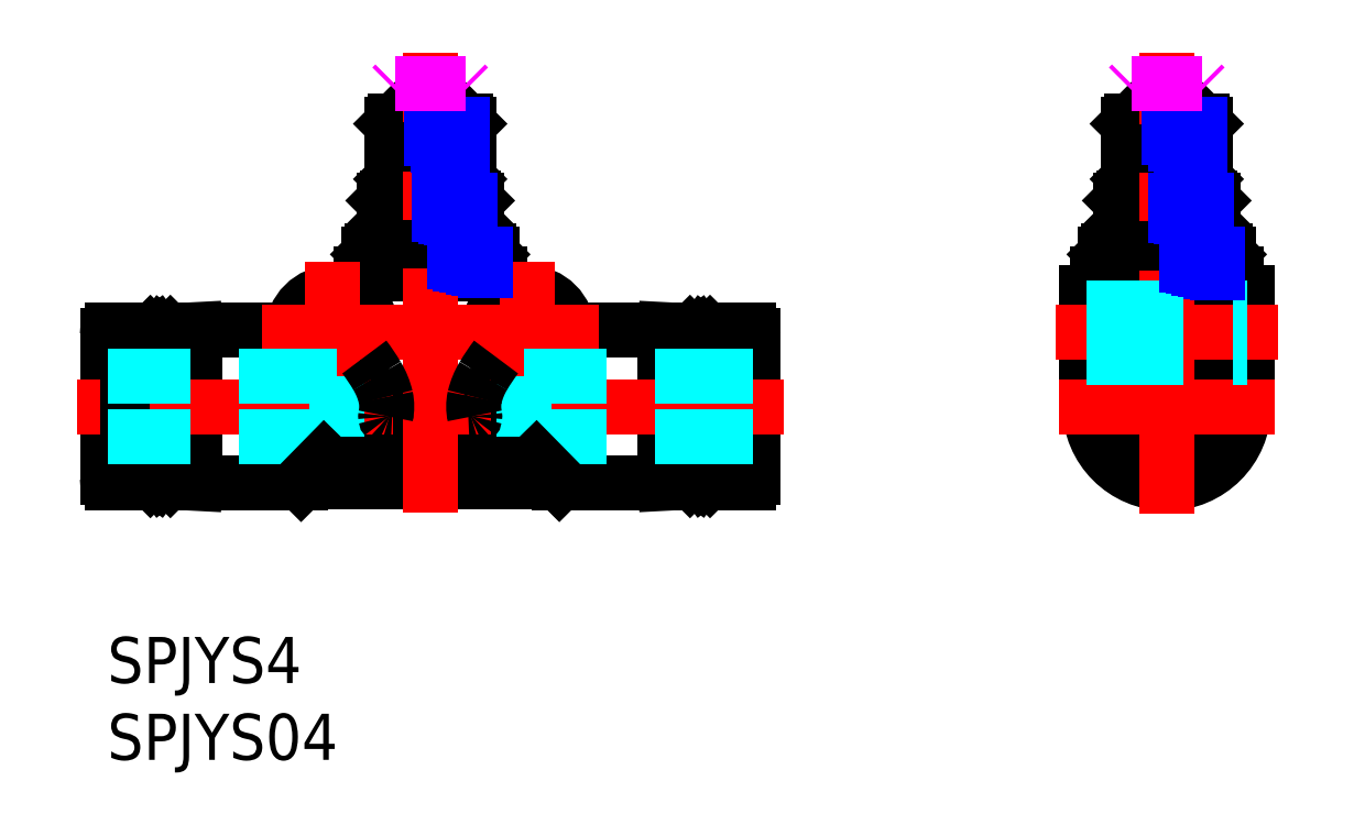
<metadata>
{"format":"dxf","ext":"dxf","renderer":"ezdxf+matplotlib","layout":"modelspace","background":"white","min_lineweight":24,"dpi":150}
</metadata>
<code>
0
SECTION
2
ENTITIES
0
INSERT
8
MSM_CONTINUOUS
2
*U18
10
0
20
0
30
0
0
INSERT
8
MSM_CONTINUOUS
2
*U19
10
0
20
0
30
0
0
CIRCLE
8
MSM_CONTINUOUS
10
27.35
20
19.8
30
0
40
1.6
0
CIRCLE
8
MSM_CONTINUOUS
10
27.35
20
19.8
30
0
40
2.6
0
CIRCLE
8
MSM_CONTINUOUS
10
14.65
20
19.8
30
0
40
1.6
0
CIRCLE
8
MSM_CONTINUOUS
10
14.65
20
19.8
30
0
40
2.6
0
ARC
8
MSM_CONTINUOUS
10
41.7
20
10.35
30
0
40
0.3
50
270
51
0
0
ARC
8
MSM_CONTINUOUS
10
41.7
20
19.65
30
0
40
0.3
50
0
51
90
0
ARC
8
MSM_CONTINUOUS
10
0.3
20
19.65
30
0
40
0.3
50
90
51
180
0
ARC
8
MSM_CONTINUOUS
10
0.3
20
10.35
30
0
40
0.3
50
180
51
270
0
ARC
8
MSM_CONTINUOUS
10
40.2
20
12.1
30
0
40
0.2
50
0
51
90
0
ARC
8
MSM_CONTINUOUS
10
40.2
20
17.9
30
0
40
0.2
50
270
51
0
0
ARC
8
MSM_CONTINUOUS
10
1.8
20
17.9
30
0
40
0.2
50
180
51
270
0
ARC
8
MSM_CONTINUOUS
10
1.8
20
12.1
30
0
40
0.2
50
90
51
180
0
LINE
8
MSM_CONTINUOUS
10
12.6
20
10
30
0
11
12.6
21
18.2
31
0
0
LINE
8
MSM_CONTINUOUS
10
12.6
20
10
30
0
11
12.7
21
10.1
31
0
0
LINE
8
MSM_CONTINUOUS
10
14.1
20
11.59
30
0
11
14.1
21
17.26
31
0
0
LINE
8
MSM_CONTINUOUS
10
5.7
20
10
30
0
11
5.7
21
20
31
0
0
LINE
8
MSM_CONTINUOUS
10
4.2
20
10.08
30
0
11
4.2
21
19.92
31
0
0
LINE
8
MSM_CONTINUOUS
10
5.7
20
20
30
0
11
4.2
21
19.92
31
0
0
LINE
8
MSM_CONTINUOUS
10
4.2
20
10.08
30
0
11
5.7
21
10
31
0
0
LINE
8
MSM_CONTINUOUS
10
36.3
20
10
30
0
11
36.3
21
20
31
0
0
LINE
8
MSM_CONTINUOUS
10
37.8
20
10.08
30
0
11
37.8
21
19.92
31
0
0
LINE
8
MSM_CONTINUOUS
10
36.3
20
10
30
0
11
37.8
21
10.08
31
0
0
LINE
8
MSM_CONTINUOUS
10
37.8
20
19.92
30
0
11
36.3
21
20
31
0
0
LINE
8
MSM_CONTINUOUS
10
29.4
20
10
30
0
11
29.4
21
18.2
31
0
0
LINE
8
MSM_CONTINUOUS
10
36.3
20
20
30
0
11
29.94
21
20
31
0
0
LINE
8
MSM_CONTINUOUS
10
29.4
20
10
30
0
11
36.3
21
10
31
0
0
LINE
8
MSM_CONTINUOUS
10
29.3
20
10.1
30
0
11
29.4
21
10
31
0
0
LINE
8
MSM_CONTINUOUS
10
27.9
20
17.26
30
0
11
27.9
21
11.59
31
0
0
LINE
8
MSM_CONTINUOUS
10
5.7
20
10
30
0
11
12.6
21
10
31
0
0
LINE
8
MSM_CONTINUOUS
10
12.06
20
20
30
0
11
5.7
21
20
31
0
0
LINE
8
MSM_CONTINUOUS
10
42
20
19.65
30
0
11
42
21
10.35
31
0
0
LINE
8
MSM_CONTINUOUS
10
0.3
20
10.05
30
0
11
1.6
21
10.05
31
0
0
LINE
8
MSM_CONTINUOUS
10
1.6
20
19.95
30
0
11
0.3
21
19.95
31
0
0
LINE
8
MSM_CONTINUOUS
10
1.6
20
10.05
30
0
11
1.6
21
19.95
31
0
0
LINE
8
MSM_CONTINUOUS
10
41.7
20
19.95
30
0
11
40.4
21
19.95
31
0
0
LINE
8
MSM_CONTINUOUS
10
40.4
20
10.05
30
0
11
41.7
21
10.05
31
0
0
LINE
8
MSM_CONTINUOUS
10
40.4
20
19.95
30
0
11
40.4
21
10.05
31
0
0
LINE
8
MSM_CONTINUOUS
10
3.6e-15
20
10.35
30
0
11
3.6e-15
21
19.65
31
0
0
LINE
8
MSM_CONTINUOUS
10
2.5
20
10.55
30
0
11
2.5
21
19.45
31
0
0
LINE
8
MSM_CONTINUOUS
10
2.8
20
19.75
30
0
11
2.5
21
19.45
31
0
0
LINE
8
MSM_CONTINUOUS
10
2.5
20
10.55
30
0
11
2.8
21
10.25
31
0
0
LINE
8
MSM_CONTINUOUS
10
2.8
20
19.75
30
0
11
2.8
21
10.25
31
0
0
LINE
8
MSM_CONTINUOUS
10
38.6
20
10.45
30
0
11
38.6
21
19.55
31
0
0
LINE
8
MSM_CONTINUOUS
10
38.75
20
10.25
30
0
11
38.75
21
19.75
31
0
0
LINE
8
MSM_CONTINUOUS
10
38.75
20
19.75
30
0
11
38.6
21
19.55
31
0
0
LINE
8
MSM_CONTINUOUS
10
38.6
20
10.45
30
0
11
38.75
21
10.25
31
0
0
LINE
8
MSM_CONTINUOUS
10
38.45
20
10.25
30
0
11
38.45
21
19.75
31
0
0
LINE
8
MSM_CONTINUOUS
10
38.45
20
10.25
30
0
11
38.6
21
10.45
31
0
0
LINE
8
MSM_CONTINUOUS
10
38.6
20
19.55
30
0
11
38.45
21
19.75
31
0
0
LINE
8
MSM_CONTINUOUS
10
38.75
20
10.25
30
0
11
39.2
21
10.25
31
0
0
LINE
8
MSM_CONTINUOUS
10
39.2
20
19.75
30
0
11
38.75
21
19.75
31
0
0
LINE
8
MSM_CONTINUOUS
10
39.2
20
10.25
30
0
11
39.2
21
19.75
31
0
0
LINE
8
MSM_CONTINUOUS
10
3.4
20
19.55
30
0
11
3.4
21
10.45
31
0
0
LINE
8
MSM_CONTINUOUS
10
3.25
20
19.75
30
0
11
3.25
21
10.25
31
0
0
LINE
8
MSM_CONTINUOUS
10
3.25
20
10.25
30
0
11
3.4
21
10.45
31
0
0
LINE
8
MSM_CONTINUOUS
10
3.4
20
19.55
30
0
11
3.25
21
19.75
31
0
0
LINE
8
MSM_CONTINUOUS
10
39.5
20
19.45
30
0
11
39.5
21
10.55
31
0
0
LINE
8
MSM_CONTINUOUS
10
39.2
20
10.25
30
0
11
39.5
21
10.55
31
0
0
LINE
8
MSM_CONTINUOUS
10
39.5
20
19.45
30
0
11
39.2
21
19.75
31
0
0
LINE
8
MSM_CONTINUOUS
10
3.55
20
19.75
30
0
11
3.55
21
10.25
31
0
0
LINE
8
MSM_CONTINUOUS
10
4.1
20
10.25
30
0
11
4.1
21
19.75
31
0
0
LINE
8
MSM_CONTINUOUS
10
4.1
20
19.75
30
0
11
3.55
21
19.75
31
0
0
LINE
8
MSM_CONTINUOUS
10
3.55
20
10.25
30
0
11
4.1
21
10.25
31
0
0
LINE
8
MSM_CONTINUOUS
10
3.25
20
19.75
30
0
11
2.8
21
19.75
31
0
0
LINE
8
MSM_CONTINUOUS
10
2.8
20
10.25
30
0
11
3.25
21
10.25
31
0
0
LINE
8
MSM_CONTINUOUS
10
37.9
20
19.75
30
0
11
37.9
21
10.25
31
0
0
LINE
8
MSM_CONTINUOUS
10
37.9
20
10.25
30
0
11
38.45
21
10.25
31
0
0
LINE
8
MSM_CONTINUOUS
10
38.45
20
19.75
30
0
11
37.9
21
19.75
31
0
0
LINE
8
MSM_CONTINUOUS
10
3.55
20
19.75
30
0
11
3.4
21
19.55
31
0
0
LINE
8
MSM_CONTINUOUS
10
3.4
20
10.45
30
0
11
3.55
21
10.25
31
0
0
LINE
8
MSM_CONTINUOUS
10
4.1
20
10.25
30
0
11
4.2
21
10.35
31
0
0
LINE
8
MSM_CONTINUOUS
10
4.2
20
19.65
30
0
11
4.1
21
19.75
31
0
0
LINE
8
MSM_CONTINUOUS
10
37.9
20
19.75
30
0
11
37.8
21
19.65
31
0
0
LINE
8
MSM_CONTINUOUS
10
37.8
20
10.35
30
0
11
37.9
21
10.25
31
0
0
LINE
8
MSM_CONTINUOUS
10
23.49
20
14.1
30
0
11
18.51
21
14.1
31
0
0
LINE
8
MSM_CONTINUOUS
10
16.5
20
23.6
30
0
11
25.5
21
23.6
31
0
0
LINE
8
MSM_CONTINUOUS
10
25.5
20
21.63
30
0
11
25.5
21
23.6
31
0
0
LINE
8
MSM_CONTINUOUS
10
16.5
20
23.6
30
0
11
16.5
21
21.63
31
0
0
LINE
8
MSM_CONTINUOUS
10
25
20
24.9
30
0
11
17
21
24.9
31
0
0
LINE
8
MSM_CONTINUOUS
10
17
20
24.9
30
0
11
17
21
23.6
31
0
0
LINE
8
MSM_CONTINUOUS
10
25
20
23.6
30
0
11
25
21
24.9
31
0
0
LINE
8
MSM_CONTINUOUS
10
25
20
24.9
30
0
11
24.8
21
25.1
31
0
0
LINE
8
MSM_CONTINUOUS
10
17.2
20
25.1
30
0
11
17
21
24.9
31
0
0
LINE
8
MSM_CONTINUOUS
10
17.2
20
25.1
30
0
11
24.8
21
25.1
31
0
0
LINE
8
MSM_CONTINUOUS
10
14.1
20
11.59
30
0
11
27.9
21
11.59
31
0
0
LINE
8
MSM_CONTINUOUS
10
24
20
28.4
30
0
11
23.8
21
28.6
31
0
0
LINE
8
MSM_CONTINUOUS
10
18.2
20
28.6
30
0
11
18
21
28.4
31
0
0
LINE
8
MSM_CONTINUOUS
10
18.2
20
28.6
30
0
11
23.8
21
28.6
31
0
0
LINE
8
MSM_CONTINUOUS
10
24
20
28.4
30
0
11
18
21
28.4
31
0
0
LINE
8
MSM_CONTINUOUS
10
18
20
26.8
30
0
11
24
21
26.8
31
0
0
LINE
8
MSM_CONTINUOUS
10
24
20
26.8
30
0
11
24
21
28.4
31
0
0
LINE
8
MSM_CONTINUOUS
10
18
20
28.4
30
0
11
18
21
26.8
31
0
0
LINE
8
MSM_CONTINUOUS
10
23.8
20
26.6
30
0
11
18.2
21
26.6
31
0
0
LINE
8
MSM_CONTINUOUS
10
18
20
26.8
30
0
11
18.2
21
26.6
31
0
0
LINE
8
MSM_CONTINUOUS
10
23.8
20
26.6
30
0
11
24
21
26.8
31
0
0
LINE
8
MSM_CONTINUOUS
10
40.2
20
17.7
30
0
11
39.5
21
17.7
31
0
0
LINE
8
MSM_CONTINUOUS
10
39.5
20
12.3
30
0
11
40.2
21
12.3
31
0
0
LINE
8
MSM_CONTINUOUS
10
1.8
20
12.3
30
0
11
2.5
21
12.3
31
0
0
LINE
8
MSM_CONTINUOUS
10
2.5
20
17.7
30
0
11
1.8
21
17.7
31
0
0
LINE
8
MSM_CONTINUOUS
10
18.5
20
26.4
30
0
11
18.5
21
25.1
31
0
0
LINE
8
MSM_CONTINUOUS
10
23.5
20
25.1
30
0
11
23.5
21
26.4
31
0
0
LINE
8
MSM_CONTINUOUS
10
23.5
20
26.4
30
0
11
18.5
21
26.4
31
0
0
LINE
8
MSM_CONTINUOUS
10
18.5
20
29.8
30
0
11
23.5
21
29.8
31
0
0
LINE
8
MSM_CONTINUOUS
10
23.3
20
29.6
30
0
11
18.7
21
29.6
31
0
0
LINE
8
MSM_CONTINUOUS
10
18.5
20
29.8
30
0
11
18.7
21
29.6
31
0
0
LINE
8
MSM_CONTINUOUS
10
23.3
20
29.6
30
0
11
23.5
21
29.8
31
0
0
LINE
8
MSM_CONTINUOUS
10
23.5
20
29.8
30
0
11
23.5
21
33.4
31
0
0
LINE
8
MSM_CONTINUOUS
10
18.5
20
33.4
30
0
11
18.5
21
29.8
31
0
0
LINE
8
MSM_CONTINUOUS
10
23.5
20
33.4
30
0
11
18.5
21
33.4
31
0
0
LINE
8
MSM_CONTINUOUS
10
23.5
20
33.4
30
0
11
23.3
21
33.6
31
0
0
LINE
8
MSM_CONTINUOUS
10
18.7
20
33.6
30
0
11
18.5
21
33.4
31
0
0
LINE
8
MSM_CONTINUOUS
10
18.7
20
33.6
30
0
11
23.3
21
33.6
31
0
0
LINE
8
MSM_CONTINUOUS
10
23.5
20
26.4
30
0
11
23.3
21
26.6
31
0
0
LINE
8
MSM_CONTINUOUS
10
18.7
20
26.6
30
0
11
18.5
21
26.4
31
0
0
LINE
8
MSM_CONTINUOUS
10
19.9
20
29.42
30
0
11
22.1
21
29.42
31
0
0
LINE
8
MSM_CONTINUOUS
10
19.9
20
29.42
30
0
11
19.9
21
28.6
31
0
0
LINE
8
MSM_CONTINUOUS
10
22.1
20
28.6
30
0
11
22.1
21
29.42
31
0
0
LINE
8
MSM_CONTINUOUS
10
22.1
20
29.42
30
0
11
21.92
21
29.6
31
0
0
LINE
8
MSM_CONTINUOUS
10
20.08
20
29.6
30
0
11
19.9
21
29.42
31
0
0
LINE
8
MSM_CONTINUOUS
10
29.36
20
10.1
30
0
11
12.64
21
10.1
31
0
0
CIRCLE
8
MSM_CONTINUOUS
10
68.91
20
15
30
0
40
5
0
CIRCLE
8
MSM_CONTINUOUS
10
68.91
20
15
30
0
40
2
0
CIRCLE
8
MSM_CONTINUOUS
10
68.91
20
15
30
0
40
4.95
0
LINE
8
MSM_CONTINUOUS
10
74.16
20
22.4
30
0
11
63.66
21
22.4
31
0
0
LINE
8
MSM_CONTINUOUS
10
73.4
20
17.2
30
0
11
74.16
21
17.2
31
0
0
LINE
8
MSM_CONTINUOUS
10
63.66
20
17.2
30
0
11
64.42
21
17.2
31
0
0
LINE
8
MSM_CONTINUOUS
10
74.16
20
17.2
30
0
11
74.16
21
22.4
31
0
0
LINE
8
MSM_CONTINUOUS
10
63.66
20
17.2
30
0
11
63.66
21
22.4
31
0
0
LINE
8
MSM_CONTINUOUS
10
73.41
20
17.18
30
0
11
73.41
21
17.2
31
0
0
LINE
8
MSM_CONTINUOUS
10
73.41
20
22.4
30
0
11
73.41
21
23.6
31
0
0
LINE
8
MSM_CONTINUOUS
10
64.41
20
23.6
30
0
11
64.41
21
22.4
31
0
0
LINE
8
MSM_CONTINUOUS
10
64.41
20
17.2
30
0
11
64.41
21
17.18
31
0
0
LINE
8
MSM_CONTINUOUS
10
64.41
20
23.6
30
0
11
73.41
21
23.6
31
0
0
LINE
8
MSM_CONTINUOUS
10
72.91
20
24.9
30
0
11
64.91
21
24.9
31
0
0
LINE
8
MSM_CONTINUOUS
10
65.11
20
25.1
30
0
11
72.71
21
25.1
31
0
0
LINE
8
MSM_CONTINUOUS
10
72.91
20
24.9
30
0
11
72.71
21
25.1
31
0
0
LINE
8
MSM_CONTINUOUS
10
65.11
20
25.1
30
0
11
64.91
21
24.9
31
0
0
LINE
8
MSM_CONTINUOUS
10
64.91
20
24.9
30
0
11
64.91
21
23.6
31
0
0
LINE
8
MSM_CONTINUOUS
10
72.91
20
23.6
30
0
11
72.91
21
24.9
31
0
0
LINE
8
MSM_CONTINUOUS
10
71.71
20
26.6
30
0
11
66.11
21
26.6
31
0
0
LINE
8
MSM_CONTINUOUS
10
65.91
20
26.8
30
0
11
66.11
21
26.6
31
0
0
LINE
8
MSM_CONTINUOUS
10
71.71
20
26.6
30
0
11
71.91
21
26.8
31
0
0
LINE
8
MSM_CONTINUOUS
10
65.91
20
26.8
30
0
11
71.91
21
26.8
31
0
0
LINE
8
MSM_CONTINUOUS
10
71.91
20
26.8
30
0
11
71.91
21
28.4
31
0
0
LINE
8
MSM_CONTINUOUS
10
65.91
20
28.4
30
0
11
65.91
21
26.8
31
0
0
LINE
8
MSM_CONTINUOUS
10
71.91
20
28.4
30
0
11
65.91
21
28.4
31
0
0
LINE
8
MSM_CONTINUOUS
10
66.11
20
28.6
30
0
11
71.71
21
28.6
31
0
0
LINE
8
MSM_CONTINUOUS
10
71.91
20
28.4
30
0
11
71.71
21
28.6
31
0
0
LINE
8
MSM_CONTINUOUS
10
66.11
20
28.6
30
0
11
65.91
21
28.4
31
0
0
LINE
8
MSM_CONTINUOUS
10
71.21
20
29.6
30
0
11
66.61
21
29.6
31
0
0
LINE
8
MSM_CONTINUOUS
10
66.41
20
29.8
30
0
11
66.61
21
29.6
31
0
0
LINE
8
MSM_CONTINUOUS
10
71.21
20
29.6
30
0
11
71.41
21
29.8
31
0
0
LINE
8
MSM_CONTINUOUS
10
66.41
20
29.8
30
0
11
71.41
21
29.8
31
0
0
LINE
8
MSM_CONTINUOUS
10
71.41
20
29.8
30
0
11
71.41
21
33.4
31
0
0
LINE
8
MSM_CONTINUOUS
10
66.41
20
33.4
30
0
11
66.41
21
29.8
31
0
0
LINE
8
MSM_CONTINUOUS
10
71.41
20
33.4
30
0
11
66.41
21
33.4
31
0
0
LINE
8
MSM_CONTINUOUS
10
66.61
20
33.6
30
0
11
71.21
21
33.6
31
0
0
LINE
8
MSM_CONTINUOUS
10
71.41
20
33.4
30
0
11
71.21
21
33.6
31
0
0
LINE
8
MSM_CONTINUOUS
10
66.61
20
33.6
30
0
11
66.41
21
33.4
31
0
0
LINE
8
MSM_CONTINUOUS
10
66.41
20
26.4
30
0
11
66.41
21
25.1
31
0
0
LINE
8
MSM_CONTINUOUS
10
71.41
20
25.1
30
0
11
71.41
21
26.4
31
0
0
LINE
8
MSM_CONTINUOUS
10
71.41
20
26.4
30
0
11
66.41
21
26.4
31
0
0
LINE
8
MSM_CONTINUOUS
10
71.41
20
26.4
30
0
11
71.21
21
26.6
31
0
0
LINE
8
MSM_CONTINUOUS
10
66.61
20
26.6
30
0
11
66.41
21
26.4
31
0
0
LINE
8
MSM_CONTINUOUS
10
70.01
20
29.42
30
0
11
69.83
21
29.6
31
0
0
LINE
8
MSM_CONTINUOUS
10
67.99
20
29.6
30
0
11
67.81
21
29.42
31
0
0
LINE
8
MSM_CONTINUOUS
10
67.81
20
29.42
30
0
11
70.01
21
29.42
31
0
0
LINE
8
MSM_CONTINUOUS
10
67.81
20
29.42
30
0
11
67.81
21
28.6
31
0
0
LINE
8
MSM_CONTINUOUS
10
70.01
20
28.6
30
0
11
70.01
21
29.42
31
0
0
LINE
8
MSM_CENTER
10
75.91
20
15
30
0
11
61.91
21
15
31
0
0
LINE
8
MSM_CENTER
10
21
20
8.1
30
0
11
21
21
38.04
31
0
0
LINE
8
MSM_CENTER
10
68.91
20
8
30
0
11
68.91
21
38.04
31
0
0
LINE
8
MSM_CENTER
10
19.25
20
19.8
30
0
11
10.05
21
19.8
31
0
0
LINE
8
MSM_CENTER
10
44
20
15
30
0
11
-2
21
15
31
0
0
LINE
8
MSM_CENTER
10
22.75
20
19.8
30
0
11
31.95
21
19.8
31
0
0
LINE
8
MSM_CENTER
10
14.65
20
15.2
30
0
11
14.65
21
24.4
31
0
0
LINE
8
MSM_CENTER
10
27.35
20
15.2
30
0
11
27.35
21
24.4
31
0
0
LINE
8
MSM_DASHED
10
42
20
17
30
0
11
27.1
21
17
31
0
0
LINE
8
MSM_DASHED
10
42
20
13
30
0
11
27.1
21
13
31
0
0
LINE
8
MSM_DASHED
10
14.9
20
13
30
0
11
14.9
21
17
31
0
0
LINE
8
MSM_DASHED
10
14.9
20
13
30
0
11
3.6e-15
21
13
31
0
0
LINE
8
MSM_DASHED
10
14.9
20
17
30
0
11
3.6e-15
21
17
31
0
0
LINE
8
MSM_DASHED
10
27.1
20
17
30
0
11
27.1
21
13
31
0
0
LINE
8
MSM_CONTINUOUS
10
14.1
20
11.59
30
0
11
12.64
21
10.1
31
0
0
LINE
8
MSM_CONTINUOUS
10
27.9
20
11.59
30
0
11
29.36
21
10.1
31
0
0
ARC
8
MSM_CONTINUOUS
10
6.886
20
10.71
30
0
40
12.37
50
30.5
51
37.37
0
ARC
8
MSM_CONTINUOUS
10
13.45
20
14.51
30
0
40
4.789
50
13.34
51
31.23
0
ARC
8
MSM_CONTINUOUS
10
15.27
20
15
30
0
40
2.9
50
347.8
51
12.22
0
ARC
8
MSM_CONTINUOUS
10
18.31
20
14.36
30
0
40
0.2015
50
171.3
51
187.4
0
ARC
8
MSM_CONTINUOUS
10
18.31
20
14.36
30
0
40
0.2082
50
188.2
51
223.6
0
ARC
8
MSM_CONTINUOUS
10
18.39
20
14.43
30
0
40
0.3084
50
223.2
51
250.6
0
ARC
8
MSM_CONTINUOUS
10
18.5
20
14.73
30
0
40
0.6252
50
249.9
51
271.1
0
LINE
8
MSM_CENTER
10
61.66
20
19.8
30
0
11
76.16
21
19.8
31
0
0
LINE
8
MSM_DASHED
10
63.66
20
21.4
30
0
11
74.16
21
21.4
31
0
0
LINE
8
MSM_DASHED
10
63.66
20
18.2
30
0
11
74.16
21
18.2
31
0
0
ARC
8
MSM_CONTINUOUS
10
28.55
20
14.51
30
0
40
4.789
50
148.8
51
166.7
0
ARC
8
MSM_CONTINUOUS
10
23.69
20
14.36
30
0
40
0.2015
50
352.6
51
8.669
0
ARC
8
MSM_CONTINUOUS
10
23.61
20
14.43
30
0
40
0.3084
50
289.4
51
316.8
0
ARC
8
MSM_CONTINUOUS
10
26.73
20
15
30
0
40
2.9
50
167.8
51
192.2
0
ARC
8
MSM_CONTINUOUS
10
23.69
20
14.36
30
0
40
0.2082
50
316.4
51
351.8
0
ARC
8
MSM_CONTINUOUS
10
35.11
20
10.71
30
0
40
12.37
50
142.6
51
149.5
0
ARC
8
MSM_CONTINUOUS
10
23.5
20
14.73
30
0
40
0.6252
50
268.9
51
290.1
0
LINE
8
MSM_NARROW
10
23.1
20
30.44
30
0
11
23.1
21
33.4
31
0
0
LINE
8
MSM_NARROW
10
22.7
20
30.84
30
0
11
22.7
21
33.4
31
0
0
LINE
8
MSM_NARROW
10
22.3
20
31.24
30
0
11
22.3
21
33.4
31
0
0
LINE
8
MSM_NARROW
10
21.9
20
31.64
30
0
11
21.9
21
33.4
31
0
0
LINE
8
MSM_NARROW
10
21.5
20
32.04
30
0
11
21.5
21
33.4
31
0
0
LINE
8
MSM_NARROW
10
21.1
20
32.44
30
0
11
21.1
21
33.4
31
0
0
LINE
8
MSM_NARROW
10
23.61
20
26.95
30
0
11
23.61
21
28.4
31
0
0
LINE
8
MSM_NARROW
10
23.21
20
27.06
30
0
11
23.21
21
28.4
31
0
0
LINE
8
MSM_NARROW
10
22.81
20
27.17
30
0
11
22.81
21
28.4
31
0
0
LINE
8
MSM_NARROW
10
22.41
20
27.28
30
0
11
22.41
21
28.4
31
0
0
LINE
8
MSM_NARROW
10
22.01
20
27.38
30
0
11
22.01
21
28.4
31
0
0
LINE
8
MSM_NARROW
10
21.61
20
27.49
30
0
11
21.61
21
28.4
31
0
0
LINE
8
MSM_NARROW
10
24.58
20
23.85
30
0
11
24.58
21
24.9
31
0
0
LINE
8
MSM_NARROW
10
24.18
20
23.96
30
0
11
24.18
21
24.9
31
0
0
LINE
8
MSM_NARROW
10
23.78
20
24.06
30
0
11
23.78
21
24.9
31
0
0
LINE
8
MSM_NARROW
10
23.38
20
24.17
30
0
11
23.38
21
24.9
31
0
0
LINE
8
MSM_NARROW
10
22.98
20
24.28
30
0
11
22.98
21
24.9
31
0
0
LINE
8
MSM_NARROW
10
22.58
20
24.38
30
0
11
22.58
21
24.9
31
0
0
LINE
8
MSM_NARROW
10
71.08
20
30.48
30
0
11
71.08
21
33.4
31
0
0
LINE
8
MSM_NARROW
10
70.68
20
30.88
30
0
11
70.68
21
33.4
31
0
0
LINE
8
MSM_NARROW
10
70.28
20
31.28
30
0
11
70.28
21
33.4
31
0
0
LINE
8
MSM_NARROW
10
69.88
20
31.68
30
0
11
69.88
21
33.4
31
0
0
LINE
8
MSM_NARROW
10
69.48
20
32.08
30
0
11
69.48
21
33.4
31
0
0
LINE
8
MSM_NARROW
10
69.08
20
32.48
30
0
11
69.08
21
33.4
31
0
0
LINE
8
MSM_NARROW
10
71.48
20
26.92
30
0
11
71.48
21
28.4
31
0
0
LINE
8
MSM_NARROW
10
71.08
20
27.03
30
0
11
71.08
21
28.4
31
0
0
LINE
8
MSM_NARROW
10
70.68
20
27.14
30
0
11
70.68
21
28.4
31
0
0
LINE
8
MSM_NARROW
10
70.28
20
27.24
30
0
11
70.28
21
28.4
31
0
0
LINE
8
MSM_NARROW
10
69.88
20
27.35
30
0
11
69.88
21
28.4
31
0
0
LINE
8
MSM_NARROW
10
69.48
20
27.46
30
0
11
69.48
21
28.4
31
0
0
LINE
8
MSM_NARROW
10
72.21
20
23.68
30
0
11
72.21
21
24.9
31
0
0
LINE
8
MSM_NARROW
10
71.81
20
23.78
30
0
11
71.81
21
24.9
31
0
0
LINE
8
MSM_NARROW
10
71.41
20
23.89
30
0
11
71.41
21
24.9
31
0
0
LINE
8
MSM_NARROW
10
71.01
20
24
30
0
11
71.01
21
24.9
31
0
0
LINE
8
MSM_NARROW
10
70.61
20
24.1
30
0
11
70.61
21
24.9
31
0
0
LINE
8
MSM_NARROW
10
70.21
20
24.21
30
0
11
70.21
21
24.9
31
0
0
LINE
8
MSM_IMAGINARY
10
18.7
20
36
30
0
11
23.3
21
36
31
0
0
LINE
8
MSM_IMAGINARY
10
66.61
20
36
30
0
11
71.21
21
36
31
0
0
LINE
8
MSM_IMAGINARY
10
66.61
20
36
30
0
11
66.41
21
35.8
31
0
0
LINE
8
MSM_IMAGINARY
10
71.41
20
35.8
30
0
11
71.21
21
36
31
0
0
LINE
8
MSM_IMAGINARY
10
18.7
20
36
30
0
11
18.5
21
35.8
31
0
0
LINE
8
MSM_IMAGINARY
10
23.5
20
35.8
30
0
11
23.3
21
36
31
0
0
VIEWPORT
8
0
10
143.6
20
100.1
30
0
40
595.5
41
222.2
68
     1
69
     1
0
VIEWPORT
8
MSM_CONTINUOUS
10
143.6
20
100.1
30
0
40
229.8
41
160.2
68
     2
69
     2
0
ENDSEC
0
EOF

</code>
